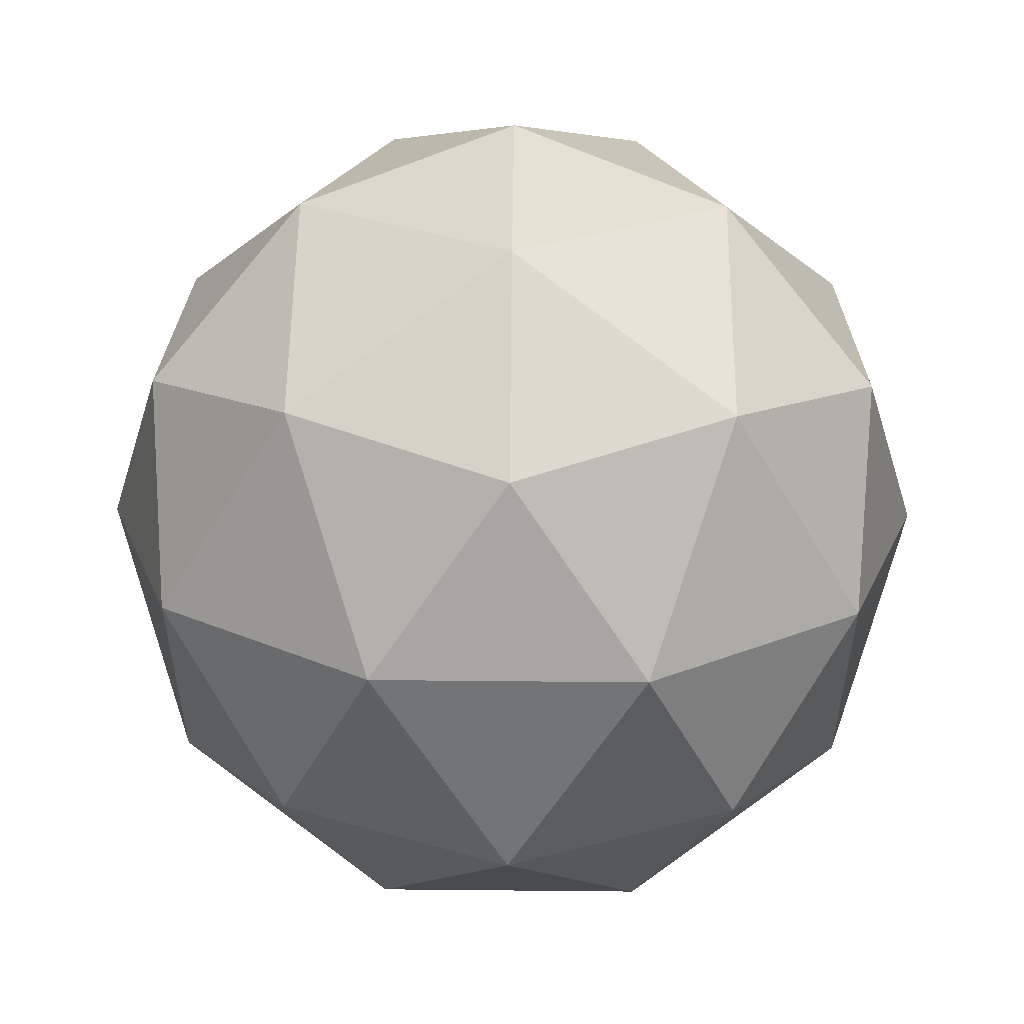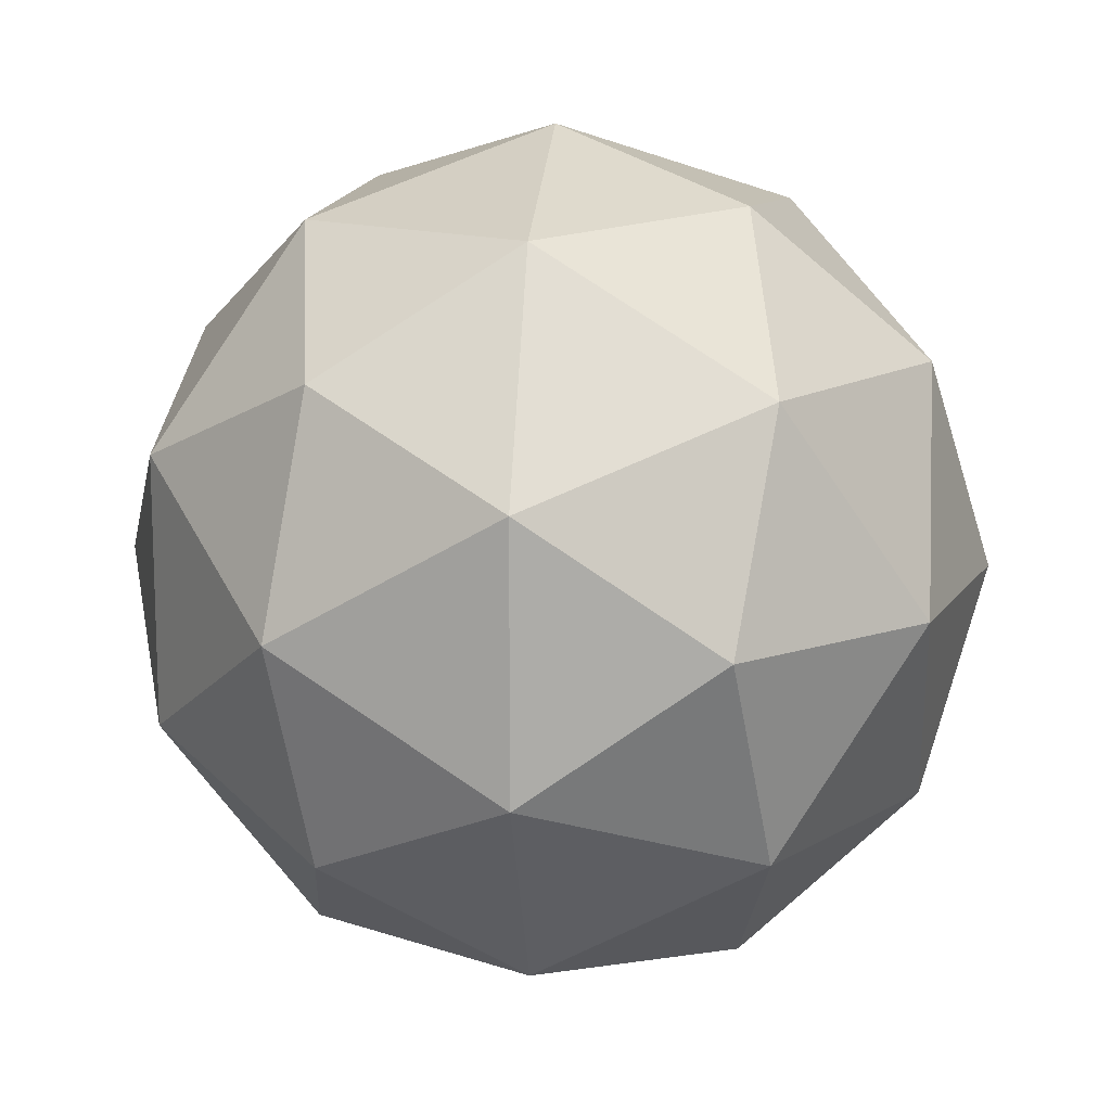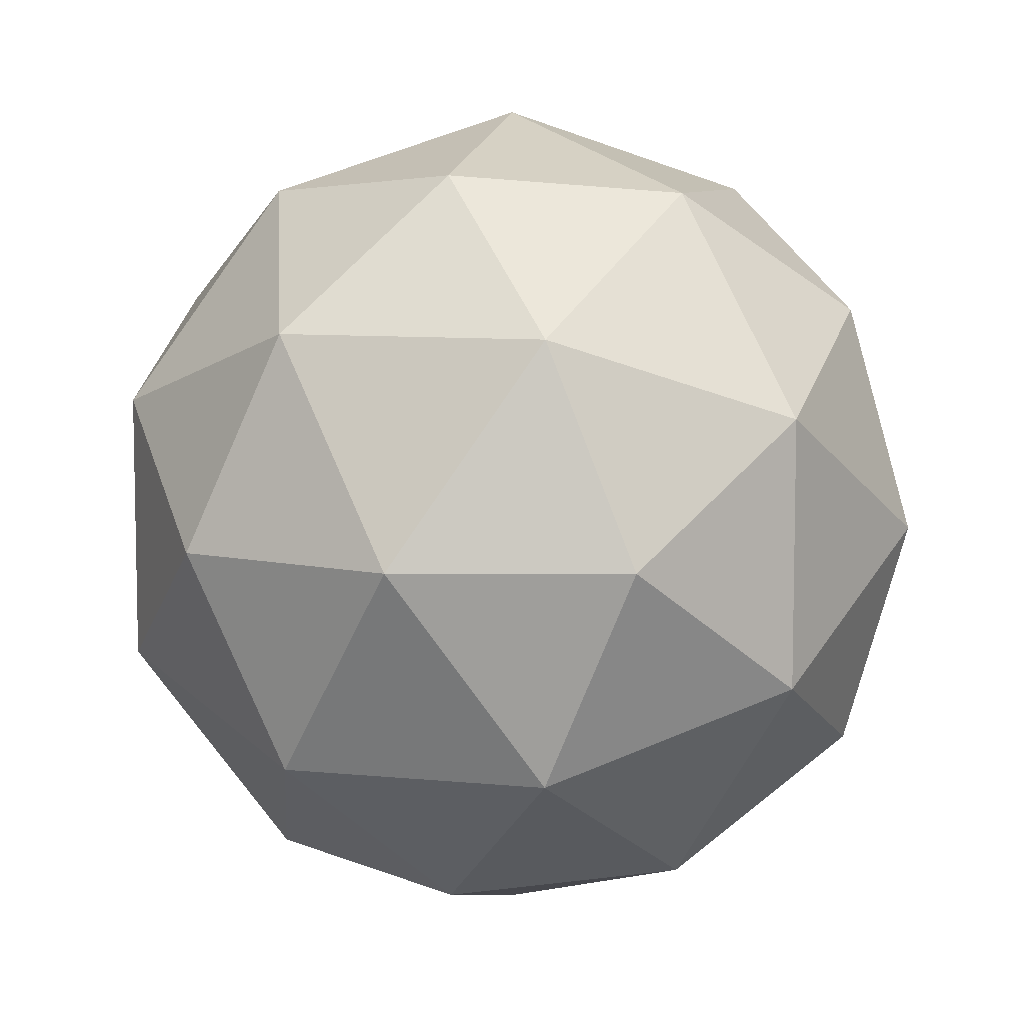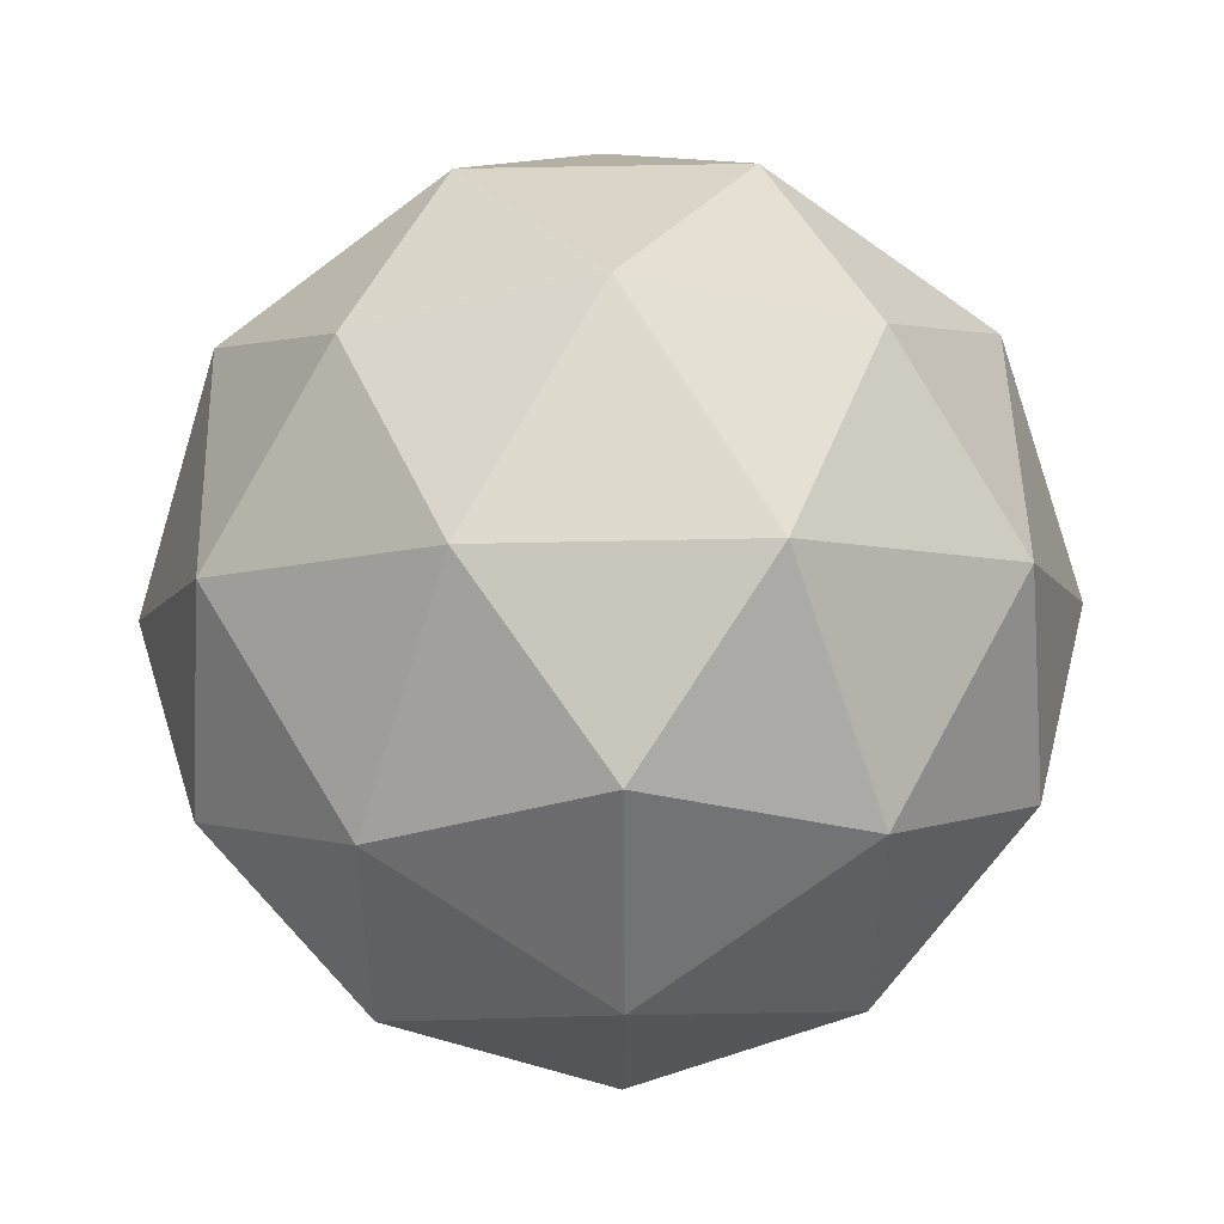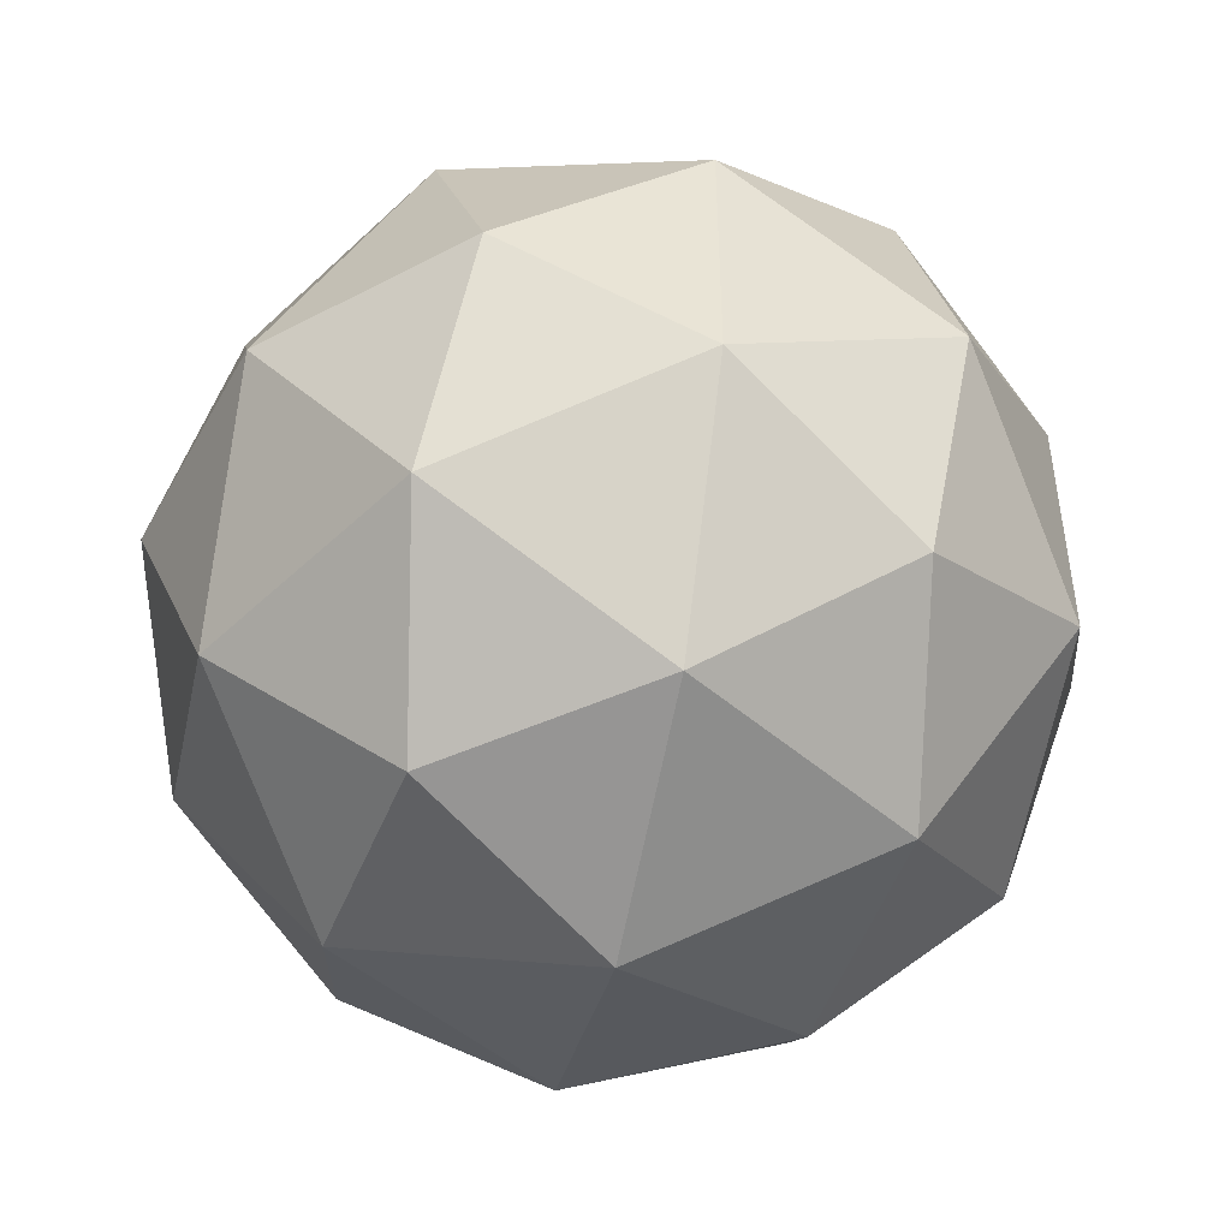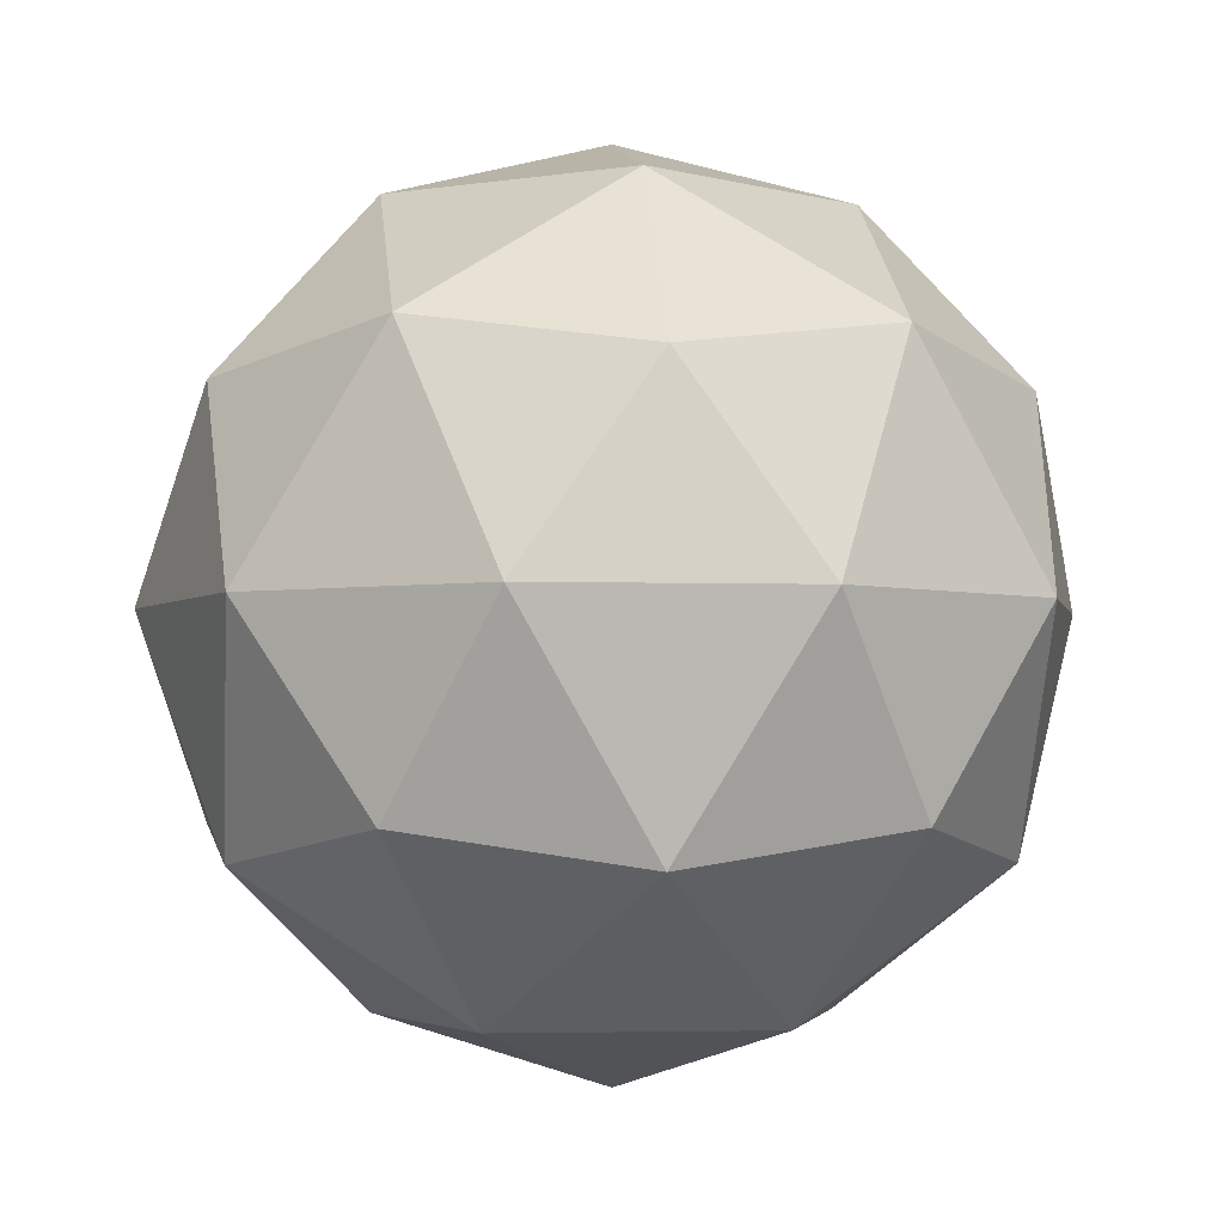
<metadata>
{"format":"obj","ext":"obj","renderer":"f3d","projection":"perspective","resolution":1024,"background":"white","views":[{"elev":54.7,"azim":32.3,"up":"+Y"},{"elev":13.6,"azim":-21.0,"up":"+Y"},{"elev":8.0,"azim":-132.2,"up":"+Y"},{"elev":50.5,"azim":120.3,"up":"+Y"},{"elev":-48.9,"azim":78.0,"up":"+Y"},{"elev":-3.2,"azim":-132.8,"up":"+Z"}]}
</metadata>
<code>
g Icosphere
v 0 0 -1
v -0.1625 -0.5 -0.8507
v 0.4253 -0.309 -0.8507
v 0.7236 -0.5257 -0.4472
v 0.8506 0 -0.5257
v 0.4253 -0.309 -0.8507
v 0 0 -1
v -0.5257 0 -0.8507
v -0.1625 -0.5 -0.8507
v 0 0 -1
v -0.1625 0.5 -0.8507
v -0.5257 0 -0.8507
v 0 0 -1
v 0.4253 0.309 -0.8507
v -0.1625 0.5 -0.8507
v 0.7236 -0.5257 -0.4472
v 0.9511 -0.309 0
v 0.8506 0 -0.5257
v -0.2764 -0.8506 -0.4472
v 0 -1 0
v 0.2629 -0.809 -0.5257
v -0.8944 0 -0.4472
v -0.9511 -0.309 0
v -0.6882 -0.5 -0.5257
v -0.2764 0.8506 -0.4472
v -0.5878 0.809 0
v -0.6882 0.5 -0.5257
v 0.7236 0.5257 -0.4472
v 0.5878 0.809 0
v 0.2629 0.809 -0.5257
v 0.7236 -0.5257 -0.4472
v 0.5878 -0.809 0
v 0.9511 -0.309 0
v -0.2764 -0.8506 -0.4472
v -0.5878 -0.809 0
v 0 -1 0
v -0.8944 0 -0.4472
v -0.9511 0.309 0
v -0.9511 -0.309 0
v -0.2764 0.8506 -0.4472
v 0 1 0
v -0.5878 0.809 0
v 0.7236 0.5257 -0.4472
v 0.9511 0.309 0
v 0.5878 0.809 0
v 0.2764 -0.8506 0.4472
v 0.1625 -0.5 0.8507
v 0.6882 -0.5 0.5257
v -0.7236 -0.5257 0.4472
v -0.4253 -0.309 0.8507
v -0.2629 -0.809 0.5257
v -0.7236 0.5257 0.4472
v -0.4253 0.309 0.8507
v -0.8506 0 0.5257
v 0.2764 0.8506 0.4472
v 0.1625 0.5 0.8507
v -0.2629 0.809 0.5257
v 0.8944 0 0.4472
v 0.5257 0 0.8507
v 0.6882 0.5 0.5257
v -0.1625 -0.5 -0.8507
v -0.2764 -0.8506 -0.4472
v 0.2629 -0.809 -0.5257
v -0.1625 -0.5 -0.8507
v 0.2629 -0.809 -0.5257
v 0.4253 -0.309 -0.8507
v 0.4253 -0.309 -0.8507
v 0.2629 -0.809 -0.5257
v 0.7236 -0.5257 -0.4472
v 0.8506 0 -0.5257
v 0.7236 0.5257 -0.4472
v 0.4253 0.309 -0.8507
v 0.8506 0 -0.5257
v 0.4253 0.309 -0.8507
v 0.4253 -0.309 -0.8507
v 0.4253 -0.309 -0.8507
v 0.4253 0.309 -0.8507
v 0 0 -1
v -0.5257 0 -0.8507
v -0.8944 0 -0.4472
v -0.6882 -0.5 -0.5257
v -0.5257 0 -0.8507
v -0.6882 -0.5 -0.5257
v -0.1625 -0.5 -0.8507
v -0.1625 -0.5 -0.8507
v -0.6882 -0.5 -0.5257
v -0.2764 -0.8506 -0.4472
v -0.1625 0.5 -0.8507
v -0.2764 0.8506 -0.4472
v -0.6882 0.5 -0.5257
v -0.1625 0.5 -0.8507
v -0.6882 0.5 -0.5257
v -0.5257 0 -0.8507
v -0.5257 0 -0.8507
v -0.6882 0.5 -0.5257
v -0.8944 0 -0.4472
v 0.4253 0.309 -0.8507
v 0.7236 0.5257 -0.4472
v 0.2629 0.809 -0.5257
v 0.4253 0.309 -0.8507
v 0.2629 0.809 -0.5257
v -0.1625 0.5 -0.8507
v -0.1625 0.5 -0.8507
v 0.2629 0.809 -0.5257
v -0.2764 0.8506 -0.4472
v 0.9511 -0.309 0
v 0.8944 0 0.4472
v 0.9511 0.309 0
v 0.9511 -0.309 0
v 0.9511 0.309 0
v 0.8506 0 -0.5257
v 0.8506 0 -0.5257
v 0.9511 0.309 0
v 0.7236 0.5257 -0.4472
v 0 -1 0
v 0.2764 -0.8506 0.4472
v 0.5878 -0.809 0
v 0 -1 0
v 0.5878 -0.809 0
v 0.2629 -0.809 -0.5257
v 0.2629 -0.809 -0.5257
v 0.5878 -0.809 0
v 0.7236 -0.5257 -0.4472
v -0.9511 -0.309 0
v -0.7236 -0.5257 0.4472
v -0.5878 -0.809 0
v -0.9511 -0.309 0
v -0.5878 -0.809 0
v -0.6882 -0.5 -0.5257
v -0.6882 -0.5 -0.5257
v -0.5878 -0.809 0
v -0.2764 -0.8506 -0.4472
v -0.5878 0.809 0
v -0.7236 0.5257 0.4472
v -0.9511 0.309 0
v -0.5878 0.809 0
v -0.9511 0.309 0
v -0.6882 0.5 -0.5257
v -0.6882 0.5 -0.5257
v -0.9511 0.309 0
v -0.8944 0 -0.4472
v 0.5878 0.809 0
v 0.2764 0.8506 0.4472
v 0 1 0
v 0.5878 0.809 0
v 0 1 0
v 0.2629 0.809 -0.5257
v 0.2629 0.809 -0.5257
v 0 1 0
v -0.2764 0.8506 -0.4472
v 0.5878 -0.809 0
v 0.2764 -0.8506 0.4472
v 0.6882 -0.5 0.5257
v 0.5878 -0.809 0
v 0.6882 -0.5 0.5257
v 0.9511 -0.309 0
v 0.9511 -0.309 0
v 0.6882 -0.5 0.5257
v 0.8944 0 0.4472
v -0.5878 -0.809 0
v -0.7236 -0.5257 0.4472
v -0.2629 -0.809 0.5257
v -0.5878 -0.809 0
v -0.2629 -0.809 0.5257
v 0 -1 0
v 0 -1 0
v -0.2629 -0.809 0.5257
v 0.2764 -0.8506 0.4472
v -0.9511 0.309 0
v -0.7236 0.5257 0.4472
v -0.8506 0 0.5257
v -0.9511 0.309 0
v -0.8506 0 0.5257
v -0.9511 -0.309 0
v -0.9511 -0.309 0
v -0.8506 0 0.5257
v -0.7236 -0.5257 0.4472
v 0 1 0
v 0.2764 0.8506 0.4472
v -0.2629 0.809 0.5257
v 0 1 0
v -0.2629 0.809 0.5257
v -0.5878 0.809 0
v -0.5878 0.809 0
v -0.2629 0.809 0.5257
v -0.7236 0.5257 0.4472
v 0.9511 0.309 0
v 0.8944 0 0.4472
v 0.6882 0.5 0.5257
v 0.9511 0.309 0
v 0.6882 0.5 0.5257
v 0.5878 0.809 0
v 0.5878 0.809 0
v 0.6882 0.5 0.5257
v 0.2764 0.8506 0.4472
v 0.1625 -0.5 0.8507
v 0 0 1
v 0.5257 0 0.8507
v 0.1625 -0.5 0.8507
v 0.5257 0 0.8507
v 0.6882 -0.5 0.5257
v 0.6882 -0.5 0.5257
v 0.5257 0 0.8507
v 0.8944 0 0.4472
v -0.4253 -0.309 0.8507
v 0 0 1
v 0.1625 -0.5 0.8507
v -0.4253 -0.309 0.8507
v 0.1625 -0.5 0.8507
v -0.2629 -0.809 0.5257
v -0.2629 -0.809 0.5257
v 0.1625 -0.5 0.8507
v 0.2764 -0.8506 0.4472
v -0.4253 0.309 0.8507
v 0 0 1
v -0.4253 -0.309 0.8507
v -0.4253 0.309 0.8507
v -0.4253 -0.309 0.8507
v -0.8506 0 0.5257
v -0.8506 0 0.5257
v -0.4253 -0.309 0.8507
v -0.7236 -0.5257 0.4472
v 0.1625 0.5 0.8507
v 0 0 1
v -0.4253 0.309 0.8507
v 0.1625 0.5 0.8507
v -0.4253 0.309 0.8507
v -0.2629 0.809 0.5257
v -0.2629 0.809 0.5257
v -0.4253 0.309 0.8507
v -0.7236 0.5257 0.4472
v 0.5257 0 0.8507
v 0 0 1
v 0.1625 0.5 0.8507
v 0.5257 0 0.8507
v 0.1625 0.5 0.8507
v 0.6882 0.5 0.5257
v 0.6882 0.5 0.5257
v 0.1625 0.5 0.8507
v 0.2764 0.8506 0.4472
f 3 2 1
f 6 5 4
f 9 8 7
f 12 11 10
f 15 14 13
f 18 17 16
f 21 20 19
f 24 23 22
f 27 26 25
f 30 29 28
f 33 32 31
f 36 35 34
f 39 38 37
f 42 41 40
f 45 44 43
f 48 47 46
f 51 50 49
f 54 53 52
f 57 56 55
f 60 59 58
f 63 62 61
f 66 65 64
f 69 68 67
f 72 71 70
f 75 74 73
f 78 77 76
f 81 80 79
f 84 83 82
f 87 86 85
f 90 89 88
f 93 92 91
f 96 95 94
f 99 98 97
f 102 101 100
f 105 104 103
f 108 107 106
f 111 110 109
f 114 113 112
f 117 116 115
f 120 119 118
f 123 122 121
f 126 125 124
f 129 128 127
f 132 131 130
f 135 134 133
f 138 137 136
f 141 140 139
f 144 143 142
f 147 146 145
f 150 149 148
f 153 152 151
f 156 155 154
f 159 158 157
f 162 161 160
f 165 164 163
f 168 167 166
f 171 170 169
f 174 173 172
f 177 176 175
f 180 179 178
f 183 182 181
f 186 185 184
f 189 188 187
f 192 191 190
f 195 194 193
f 198 197 196
f 201 200 199
f 204 203 202
f 207 206 205
f 210 209 208
f 213 212 211
f 216 215 214
f 219 218 217
f 222 221 220
f 225 224 223
f 228 227 226
f 231 230 229
f 234 233 232
f 237 236 235
f 240 239 238

</code>
